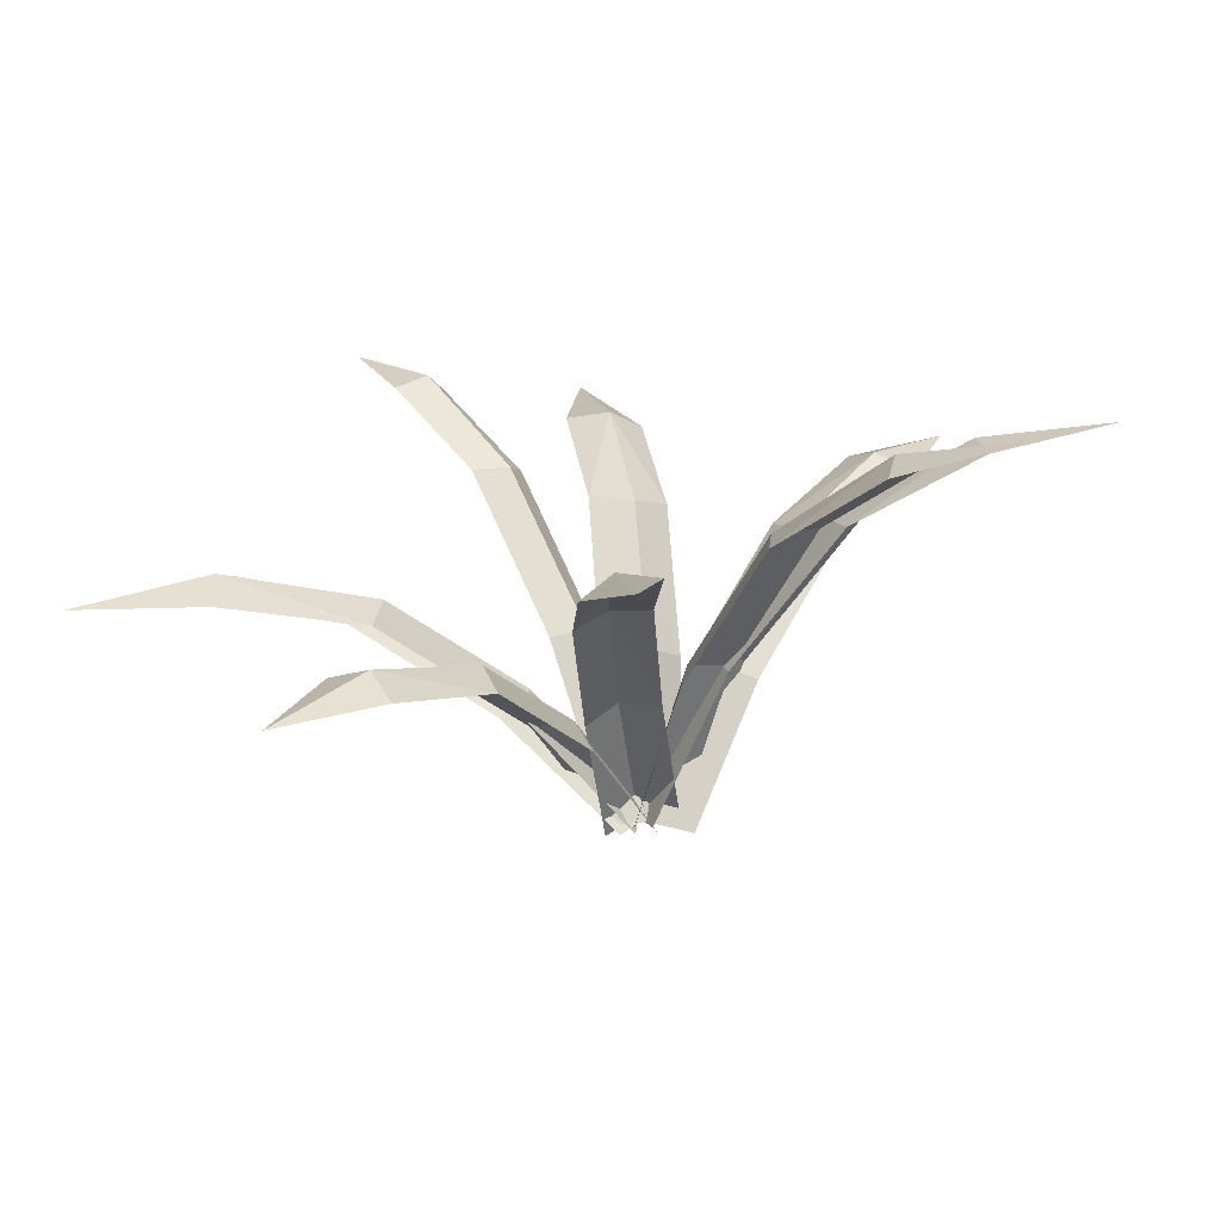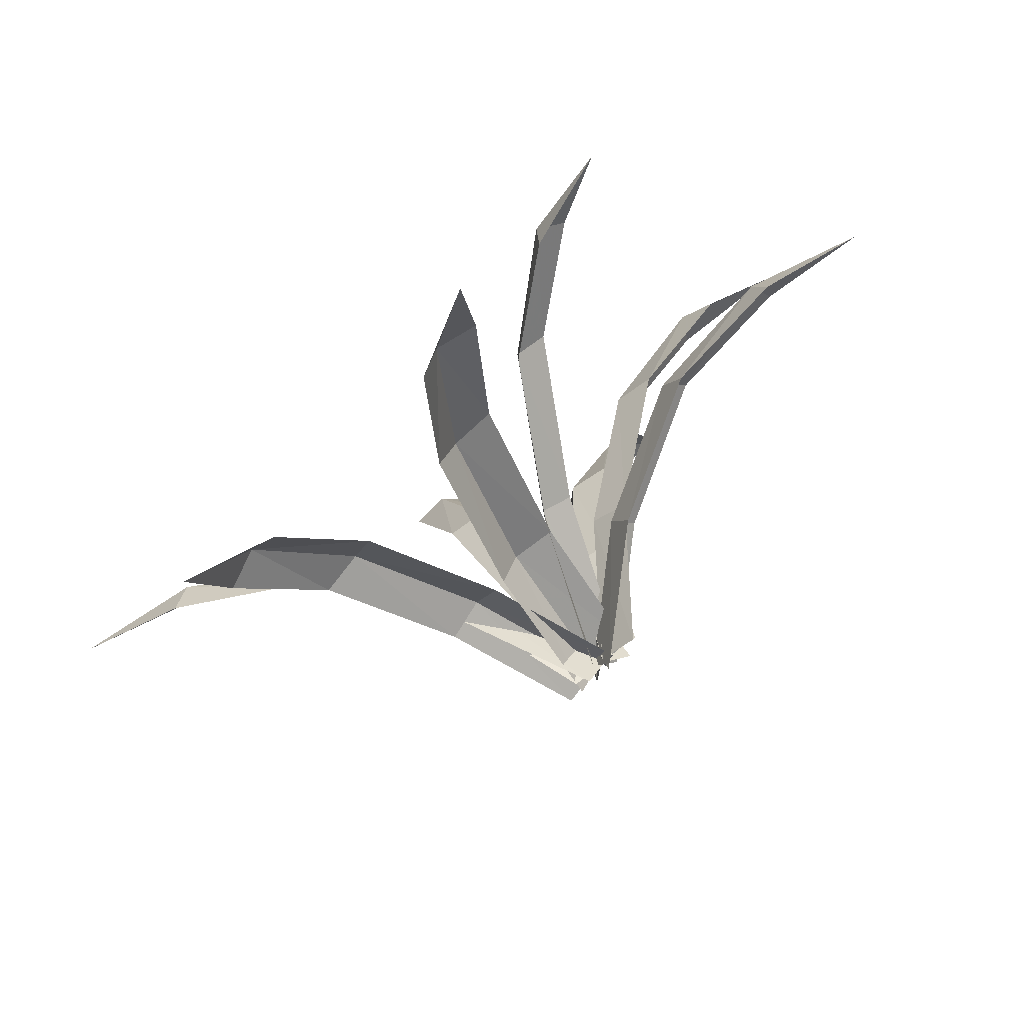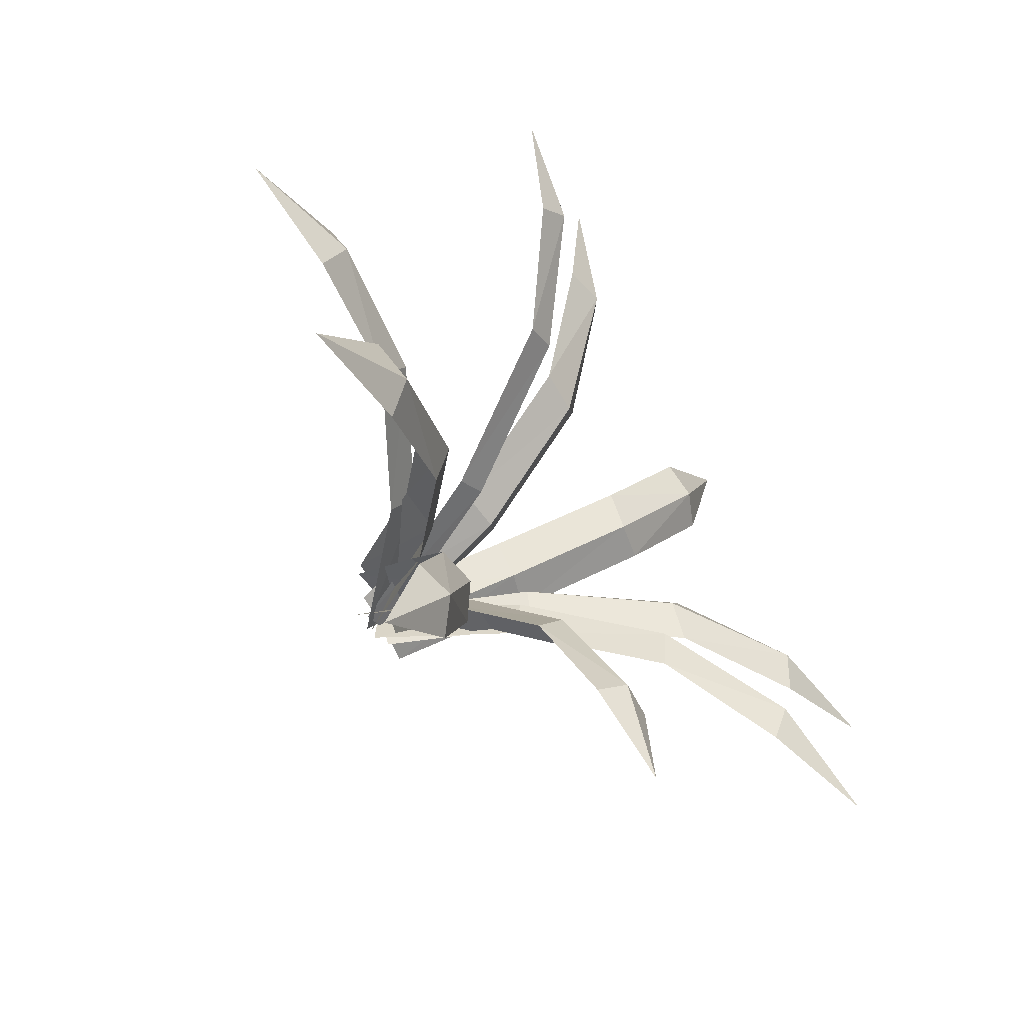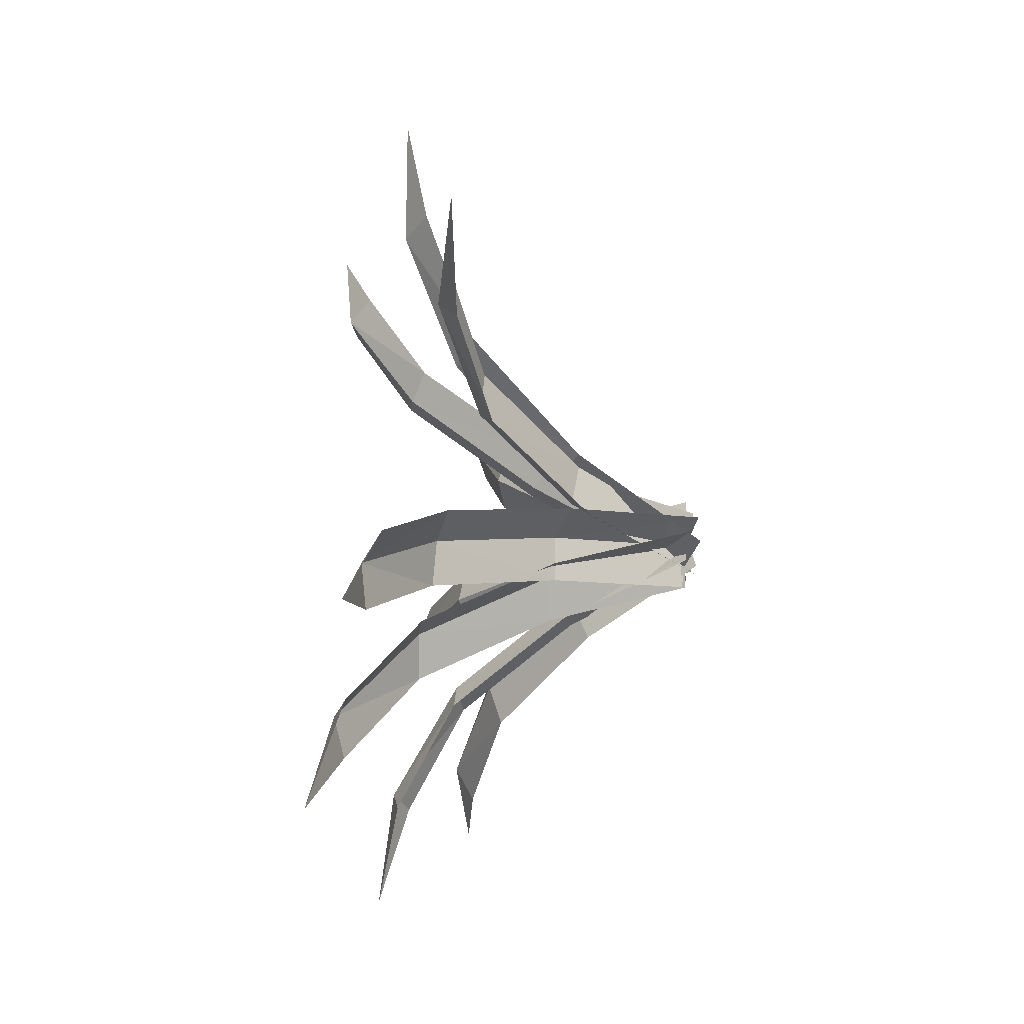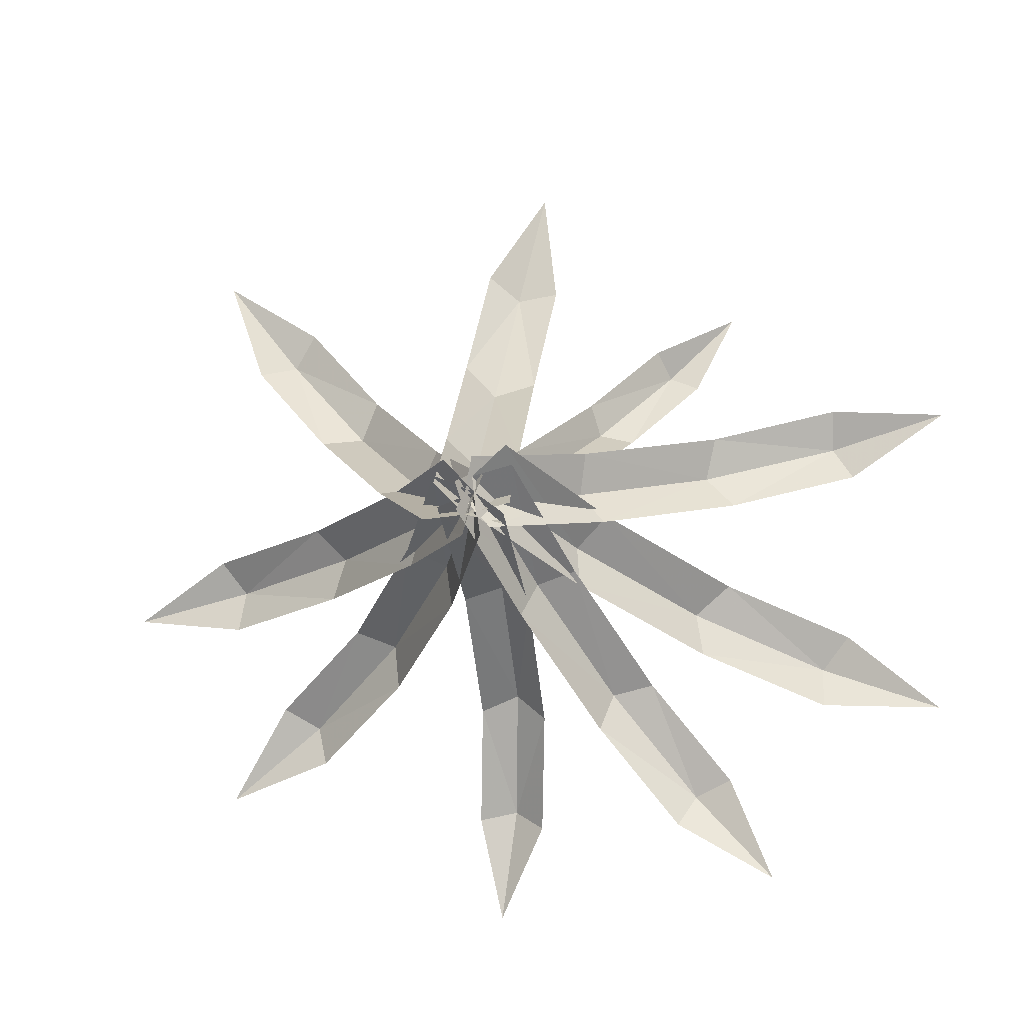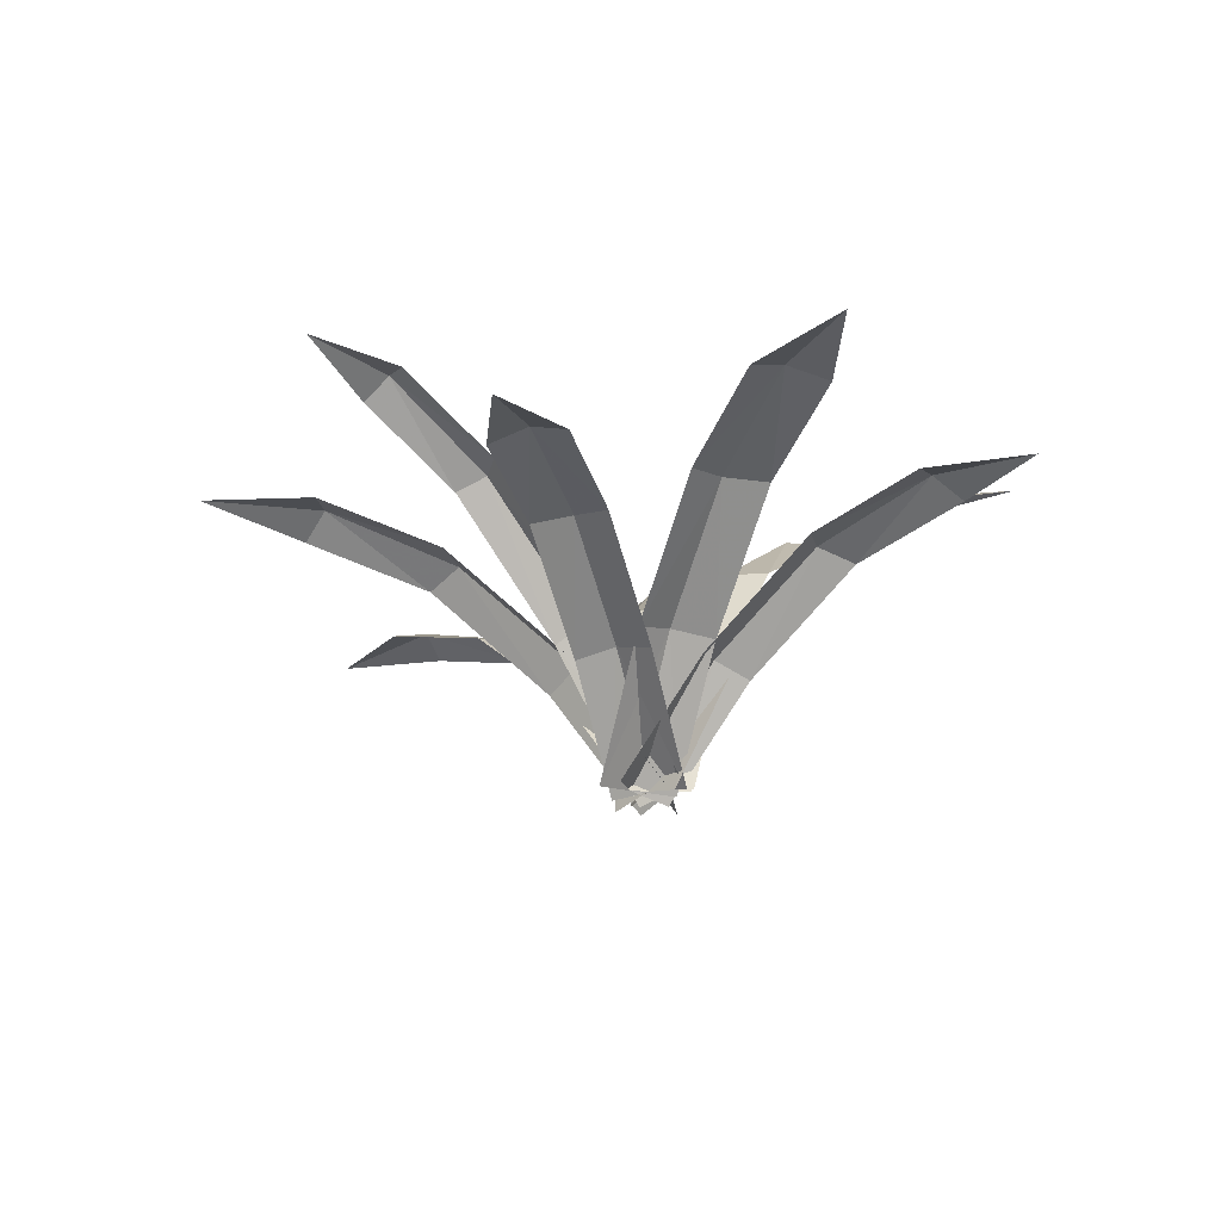
<metadata>
{"format":"obj","ext":"obj","renderer":"f3d","projection":"perspective","resolution":1024,"background":"white","views":[{"elev":-72.4,"azim":-172.9,"up":"+Z"},{"elev":75.5,"azim":-33.0,"up":"+Z"},{"elev":-45.9,"azim":127.8,"up":"+Z"},{"elev":1.6,"azim":-88.1,"up":"+Z"},{"elev":-17.5,"azim":11.0,"up":"+Z"},{"elev":-18.6,"azim":90.8,"up":"+Y"}]}
</metadata>
<code>
v 0.3031 -1.085 -0.4683
v 0.1728 -0.9089 0.4938
v 2.046 1.809 -1.29
v 1.95 2.079 -0.3461
v 0.9226 -1.004 1.128
v 2.666 1.889 0.3063
v 5.102 4.393 -0.7648
v 4.322 4.498 -1.388
v 4.482 4.312 -2.361
v 7.104 5.349 -3.431
v 7.112 5.696 -2.531
v 7.724 5.429 -1.834
v 9.704 5.642 -3.534
v -0.5861 -0.9281 -0.1603
v 0.2316 -0.9453 0.124
v -0.5501 1.824 -1.477
v 0.2722 1.894 -1.215
v 0.8873 -1.075 -0.4266
v 0.9233 1.677 -1.744
v 0.8133 4.188 -3.735
v 0.1631 4.321 -3.156
v -0.6601 4.335 -3.469
v -0.9511 5.599 -5.776
v -0.1365 5.75 -5.601
v 0.5223 5.453 -6.042
v -0.5365 6.064 -7.987
v 0.578 -0.985 -0.6904
v -0.02003 -0.8705 0.01361
v 2.659 1.442 0.03886
v 2.107 1.64 0.7619
v 0.2066 -1.137 0.8761
v 2.288 1.29 1.605
v 4.995 3.254 2.438
v 4.741 3.534 1.57
v 5.367 3.406 0.8716
v 8.065 3.982 1.567
v 7.624 4.235 2.322
v 7.693 3.83 3.134
v 10.15 3.802 2.879
v 0.7789 -0.8068 -0.5647
v 0.03877 -0.9068 -0.3562
v 1.54 2.549 1.206
v 0.8117 2.556 1.46
v -0.1501 -1.198 0.3079
v 0.6114 2.157 2.079
v 1.824 5.17 4.165
v 1.994 5.468 3.485
v 2.753 5.562 3.292
v 4.218 7 5.117
v 3.544 7.103 5.451
v 3.289 6.608 5.989
v 5.096 7.348 6.982
v 0.4233 -0.9772 0.4891
v 0.03877 -0.9068 -0.3562
v -1.162 1.495 1.953
v -1.585 1.649 1.137
v -0.8343 -1.195 -0.5056
v -2.42 1.278 0.958
v -4.358 3.305 2.965
v -3.468 3.605 3.091
v -3.1 3.522 3.96
v -4.888 4.166 6.08
v -5.388 4.379 5.349
v -6.146 3.949 5.085
v -6.961 4.014 7.417
v -0.1189 -1.187 -0.3078
v 0.1728 -0.9089 0.4938
v 0.819 1.29 -2.034
v 1.127 1.651 -1.273
v 1.047 -0.9301 0.6945
v 1.985 1.547 -1.032
v 3.393 3.63 -3.204
v 2.499 3.661 -3.384
v 2.227 3.373 -4.207
v 3.847 4.132 -6.286
v 4.216 4.554 -5.612
v 5.013 4.389 -5.283
v 5.885 4.338 -7.498
v 0.9673 -0.7907 -0.1088
v 0.03877 -0.9068 -0.3562
v 0.6253 1.975 1.856
v -0.32 1.949 1.65
v -0.6001 -1.26 0.2792
v -0.9421 1.506 2.244
v -1.009 3.919 4.894
v -0.3799 4.28 4.228
v 0.5585 4.388 4.506
v 0.929 5.422 7.253
v -0.01116 5.47 7.158
v -0.6384 4.952 7.641
v 0.6432 5.474 9.805
v -0.6486 -1.071 0.5064
v 0.2316 -0.9453 0.124
v -1.935 2.016 -0.1621
v -1.078 2.239 -0.5524
v 0.3562 -0.9425 -0.8358
v -0.9302 2.144 -1.504
v -2.822 4.964 -2.652
v -2.921 4.965 -1.672
v -3.827 4.836 -1.31
v -5.966 6.261 -2.775
v -5.191 6.575 -3.218
v -4.961 6.389 -4.117
v -7.371 6.936 -4.816
v -0.3948 -1.227 0.8059
v 0.2316 -0.9453 0.124
v -2.197 1.657 1.06
v -1.606 2.032 0.3908
v -0.04704 -0.8682 -0.7997
v -1.849 2.016 -0.5459
v -4.364 4.57 -0.5201
v -4.054 4.5 0.4118
v -4.712 4.211 1.086
v -7.414 5.371 0.7592
v -6.93 5.825 0.085
v -7.066 5.729 -0.8464
v -9.598 5.936 -0.4681
v 0.3031 -1.085 -0.4683
v 0.1728 -0.9089 0.4938
v 2.046 1.809 -1.29
v 1.95 2.079 -0.3461
v 0.9226 -1.004 1.128
v 2.666 1.889 0.3063
v 5.102 4.393 -0.7648
v 4.322 4.498 -1.388
v 4.482 4.312 -2.361
v 7.104 5.349 -3.431
v 7.112 5.696 -2.531
v 7.724 5.429 -1.834
v 9.704 5.642 -3.534
v -0.5861 -0.9281 -0.1603
v 0.2316 -0.9453 0.124
v -0.5501 1.824 -1.477
v 0.2722 1.894 -1.215
v 0.8873 -1.075 -0.4266
v 0.9233 1.677 -1.744
v 0.8133 4.188 -3.735
v 0.1631 4.321 -3.156
v -0.6601 4.335 -3.469
v -0.9511 5.599 -5.776
v -0.1365 5.75 -5.601
v 0.5223 5.453 -6.042
v -0.5365 6.064 -7.987
v 0.578 -0.985 -0.6904
v -0.02003 -0.8705 0.01361
v 2.659 1.442 0.03886
v 2.107 1.64 0.7619
v 0.2066 -1.137 0.8761
v 2.288 1.29 1.605
v 4.995 3.254 2.438
v 4.741 3.534 1.57
v 5.367 3.406 0.8716
v 8.065 3.982 1.567
v 7.624 4.235 2.322
v 7.693 3.83 3.134
v 10.15 3.802 2.879
v 0.7789 -0.8068 -0.5647
v 0.03877 -0.9068 -0.3562
v 1.54 2.549 1.206
v 0.8117 2.556 1.46
v -0.1501 -1.198 0.3079
v 0.6114 2.157 2.079
v 1.824 5.17 4.165
v 1.994 5.468 3.485
v 2.753 5.562 3.292
v 4.218 7 5.117
v 3.544 7.103 5.451
v 3.289 6.608 5.989
v 5.096 7.348 6.982
v 0.4233 -0.9772 0.4891
v 0.03877 -0.9068 -0.3562
v -1.162 1.495 1.953
v -1.585 1.649 1.137
v -0.8343 -1.195 -0.5056
v -2.42 1.278 0.958
v -4.358 3.305 2.965
v -3.468 3.605 3.091
v -3.1 3.522 3.96
v -4.888 4.166 6.08
v -5.388 4.379 5.349
v -6.146 3.949 5.085
v -6.961 4.014 7.417
v -0.1189 -1.187 -0.3078
v 0.1728 -0.9089 0.4938
v 0.819 1.29 -2.034
v 1.127 1.651 -1.273
v 1.047 -0.9301 0.6945
v 1.985 1.547 -1.032
v 3.393 3.63 -3.204
v 2.499 3.661 -3.384
v 2.227 3.373 -4.207
v 3.847 4.132 -6.286
v 4.216 4.554 -5.612
v 5.013 4.389 -5.283
v 5.885 4.338 -7.498
v 0.9673 -0.7907 -0.1088
v 0.03877 -0.9068 -0.3562
v 0.6253 1.975 1.856
v -0.32 1.949 1.65
v -0.6001 -1.26 0.2792
v -0.9421 1.506 2.244
v -1.009 3.919 4.894
v -0.3799 4.28 4.228
v 0.5585 4.388 4.506
v 0.929 5.422 7.253
v -0.01116 5.47 7.158
v -0.6384 4.952 7.641
v 0.6432 5.474 9.805
v -0.6486 -1.071 0.5064
v 0.2316 -0.9453 0.124
v -1.935 2.016 -0.1621
v -1.078 2.239 -0.5524
v 0.3562 -0.9425 -0.8358
v -0.9302 2.144 -1.504
v -2.822 4.964 -2.652
v -2.921 4.965 -1.672
v -3.827 4.836 -1.31
v -5.966 6.261 -2.775
v -5.191 6.575 -3.218
v -4.961 6.389 -4.117
v -7.371 6.936 -4.816
v -0.3948 -1.227 0.8059
v 0.2316 -0.9453 0.124
v -2.197 1.657 1.06
v -1.606 2.032 0.3908
v -0.04704 -0.8682 -0.7997
v -1.849 2.016 -0.5459
v -4.364 4.57 -0.5201
v -4.054 4.5 0.4118
v -4.712 4.211 1.086
v -7.414 5.371 0.7592
v -6.93 5.825 0.085
v -7.066 5.729 -0.8464
v -9.598 5.936 -0.4681
f 2 1 4
f 1 3 4
f 6 5 4
f 5 2 4
f 4 8 6
f 8 7 6
f 4 3 8
f 3 9 8
f 8 9 11
f 9 10 11
f 12 7 11
f 7 8 11
f 11 13 12
f 10 13 11
f 15 14 17
f 14 16 17
f 19 18 17
f 18 15 17
f 17 21 19
f 21 20 19
f 17 16 21
f 16 22 21
f 21 22 24
f 22 23 24
f 25 20 24
f 20 21 24
f 24 26 25
f 23 26 24
f 28 27 30
f 27 29 30
f 32 31 30
f 31 28 30
f 30 34 32
f 34 33 32
f 30 29 34
f 29 35 34
f 34 35 37
f 35 36 37
f 38 33 37
f 33 34 37
f 37 39 38
f 36 39 37
f 41 40 43
f 40 42 43
f 44 41 45
f 41 43 45
f 43 47 45
f 47 46 45
f 43 42 47
f 42 48 47
f 47 48 50
f 48 49 50
f 51 46 50
f 46 47 50
f 50 52 51
f 49 52 50
f 54 53 56
f 53 55 56
f 58 57 56
f 57 54 56
f 56 60 58
f 60 59 58
f 56 55 60
f 55 61 60
f 60 61 63
f 61 62 63
f 64 59 63
f 59 60 63
f 63 65 64
f 62 65 63
f 67 66 69
f 66 68 69
f 71 70 69
f 70 67 69
f 69 73 71
f 73 72 71
f 69 68 73
f 68 74 73
f 73 74 76
f 74 75 76
f 77 72 76
f 72 73 76
f 76 78 77
f 75 78 76
f 80 79 82
f 79 81 82
f 84 83 82
f 83 80 82
f 82 86 84
f 86 85 84
f 82 81 86
f 81 87 86
f 86 87 89
f 87 88 89
f 90 85 89
f 85 86 89
f 89 91 90
f 88 91 89
f 93 92 95
f 92 94 95
f 97 96 95
f 96 93 95
f 95 99 97
f 99 98 97
f 95 94 99
f 94 100 99
f 99 100 102
f 100 101 102
f 103 98 102
f 98 99 102
f 102 104 103
f 101 104 102
f 106 105 108
f 105 107 108
f 110 109 108
f 109 106 108
f 108 112 110
f 112 111 110
f 108 107 112
f 107 113 112
f 112 113 115
f 113 114 115
f 116 111 115
f 111 112 115
f 115 117 116
f 114 117 115
f 119 121 118
f 118 121 120
f 123 121 122
f 122 121 119
f 121 123 125
f 125 123 124
f 121 125 120
f 120 125 126
f 125 128 126
f 126 128 127
f 129 128 124
f 124 128 125
f 128 129 130
f 127 128 130
f 132 134 131
f 131 134 133
f 136 134 135
f 135 134 132
f 134 136 138
f 138 136 137
f 134 138 133
f 133 138 139
f 138 141 139
f 139 141 140
f 142 141 137
f 137 141 138
f 141 142 143
f 140 141 143
f 145 147 144
f 144 147 146
f 149 147 148
f 148 147 145
f 147 149 151
f 151 149 150
f 147 151 146
f 146 151 152
f 151 154 152
f 152 154 153
f 155 154 150
f 150 154 151
f 154 155 156
f 153 154 156
f 158 160 157
f 157 160 159
f 161 162 158
f 158 162 160
f 160 162 164
f 164 162 163
f 160 164 159
f 159 164 165
f 164 167 165
f 165 167 166
f 168 167 163
f 163 167 164
f 167 168 169
f 166 167 169
f 171 173 170
f 170 173 172
f 175 173 174
f 174 173 171
f 173 175 177
f 177 175 176
f 173 177 172
f 172 177 178
f 177 180 178
f 178 180 179
f 181 180 176
f 176 180 177
f 180 181 182
f 179 180 182
f 184 186 183
f 183 186 185
f 188 186 187
f 187 186 184
f 186 188 190
f 190 188 189
f 186 190 185
f 185 190 191
f 190 193 191
f 191 193 192
f 194 193 189
f 189 193 190
f 193 194 195
f 192 193 195
f 197 199 196
f 196 199 198
f 201 199 200
f 200 199 197
f 199 201 203
f 203 201 202
f 199 203 198
f 198 203 204
f 203 206 204
f 204 206 205
f 207 206 202
f 202 206 203
f 206 207 208
f 205 206 208
f 210 212 209
f 209 212 211
f 214 212 213
f 213 212 210
f 212 214 216
f 216 214 215
f 212 216 211
f 211 216 217
f 216 219 217
f 217 219 218
f 220 219 215
f 215 219 216
f 219 220 221
f 218 219 221
f 223 225 222
f 222 225 224
f 227 225 226
f 226 225 223
f 225 227 229
f 229 227 228
f 225 229 224
f 224 229 230
f 229 232 230
f 230 232 231
f 233 232 228
f 228 232 229
f 232 233 234
f 231 232 234

</code>
